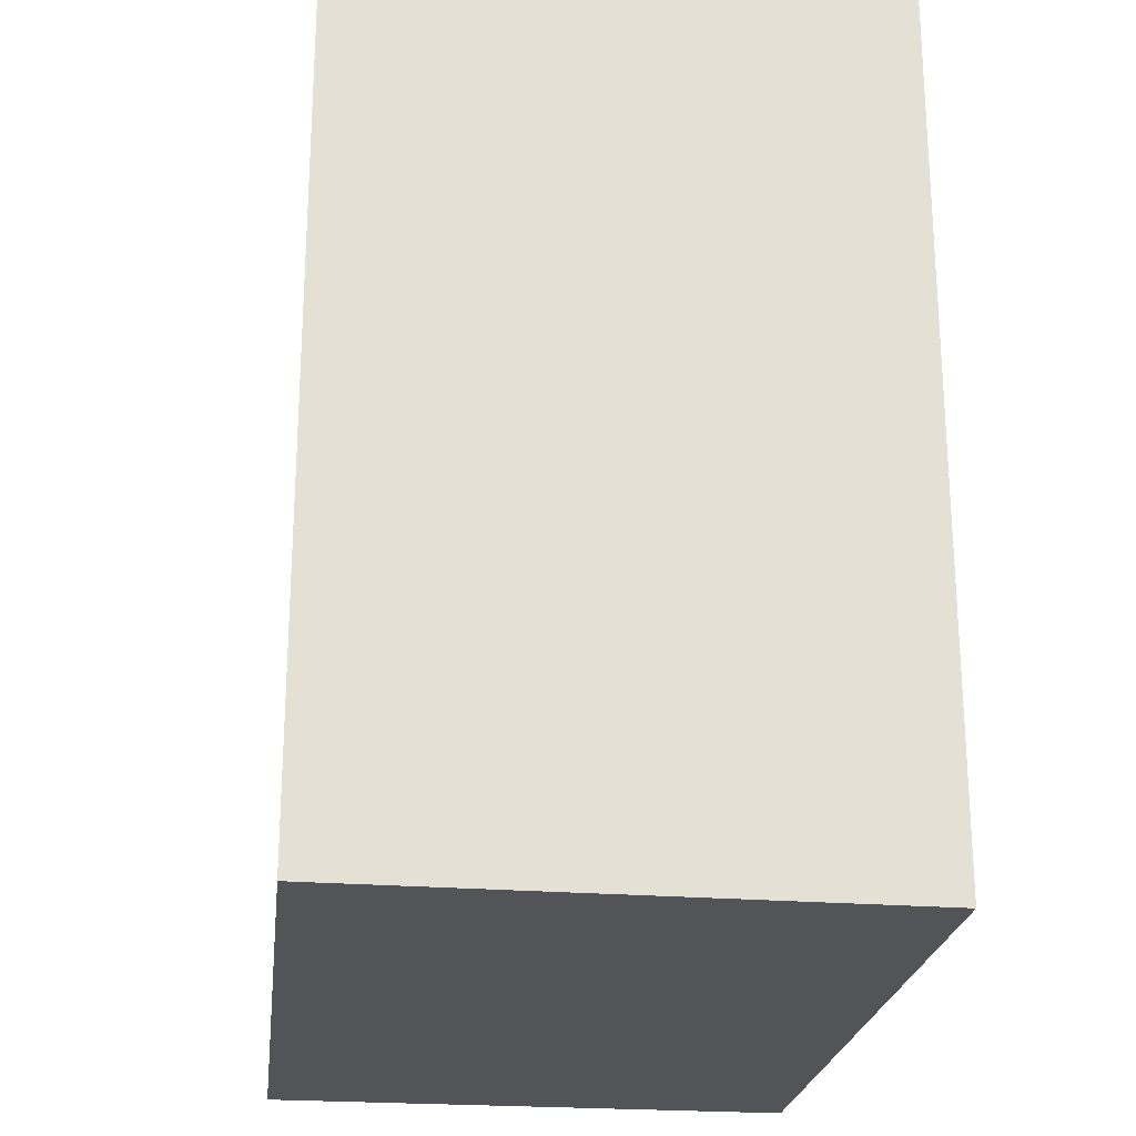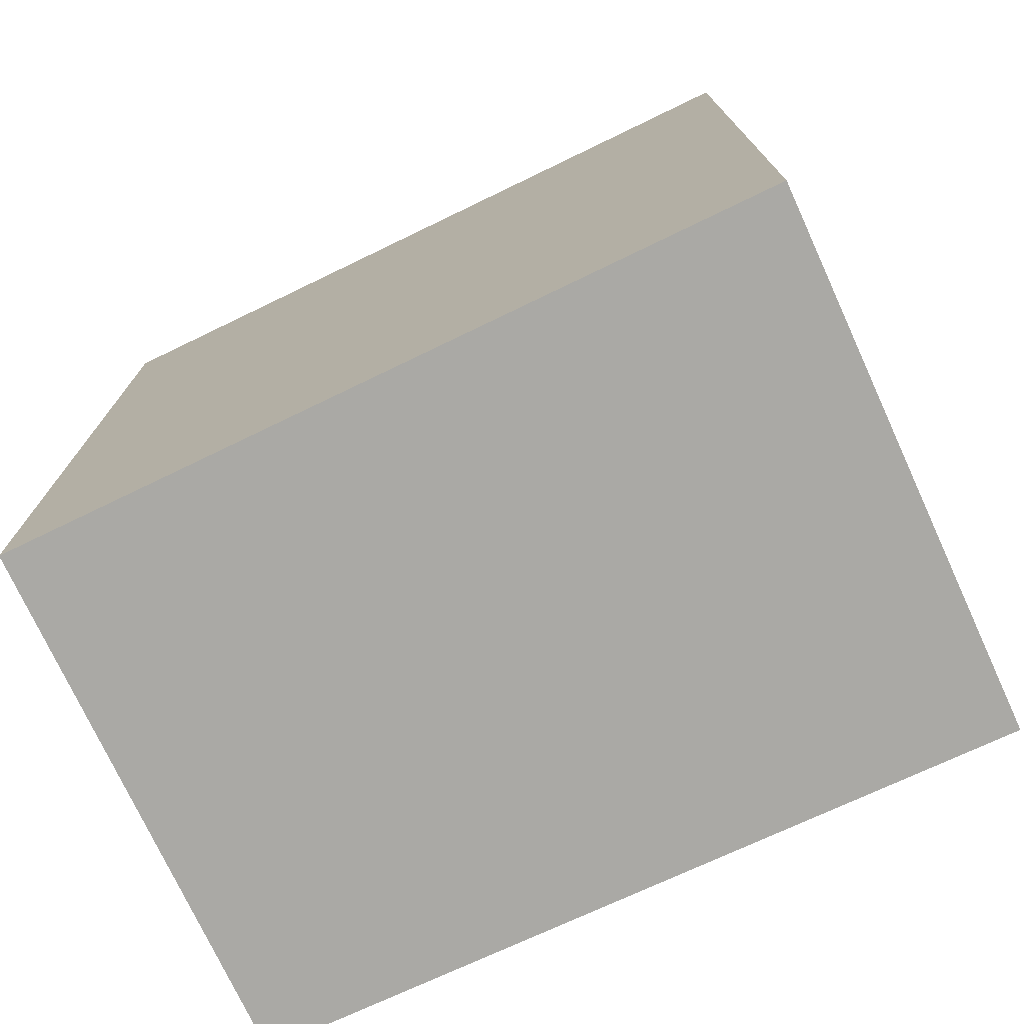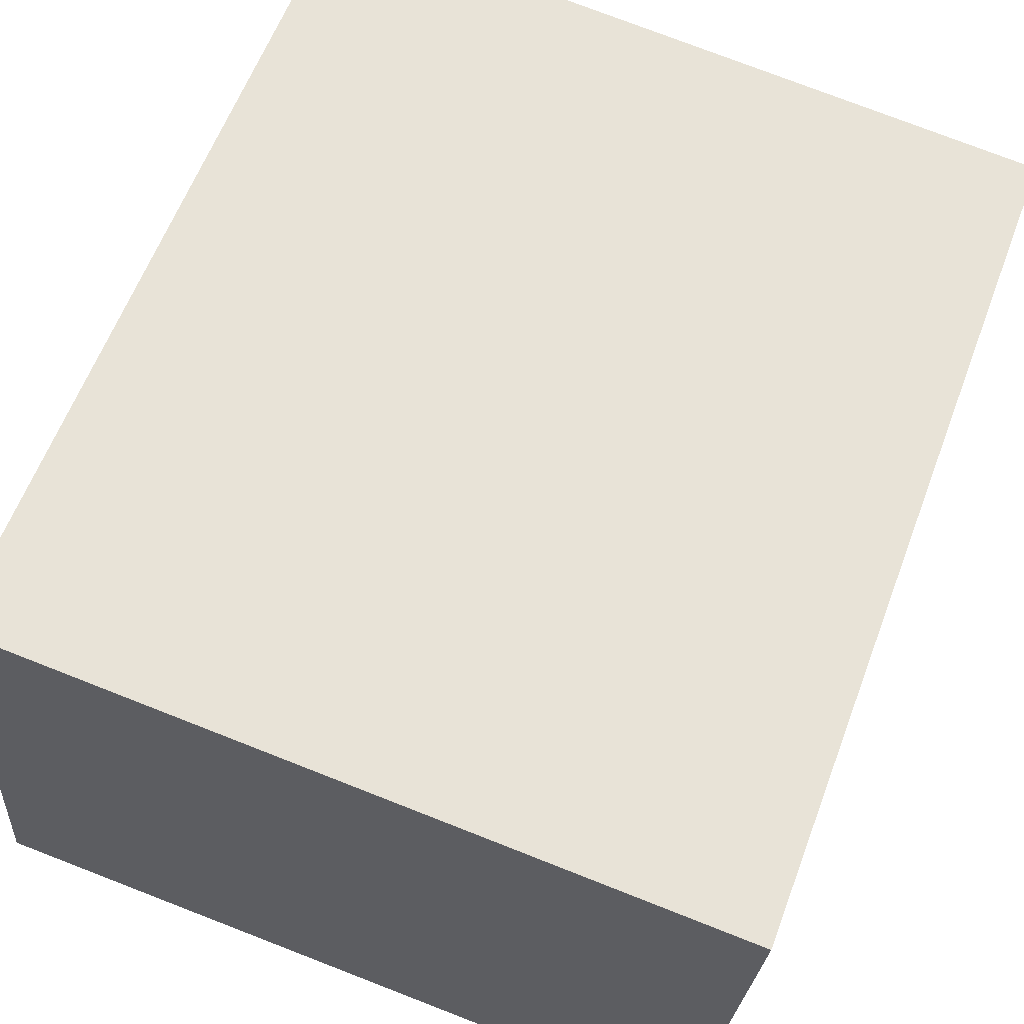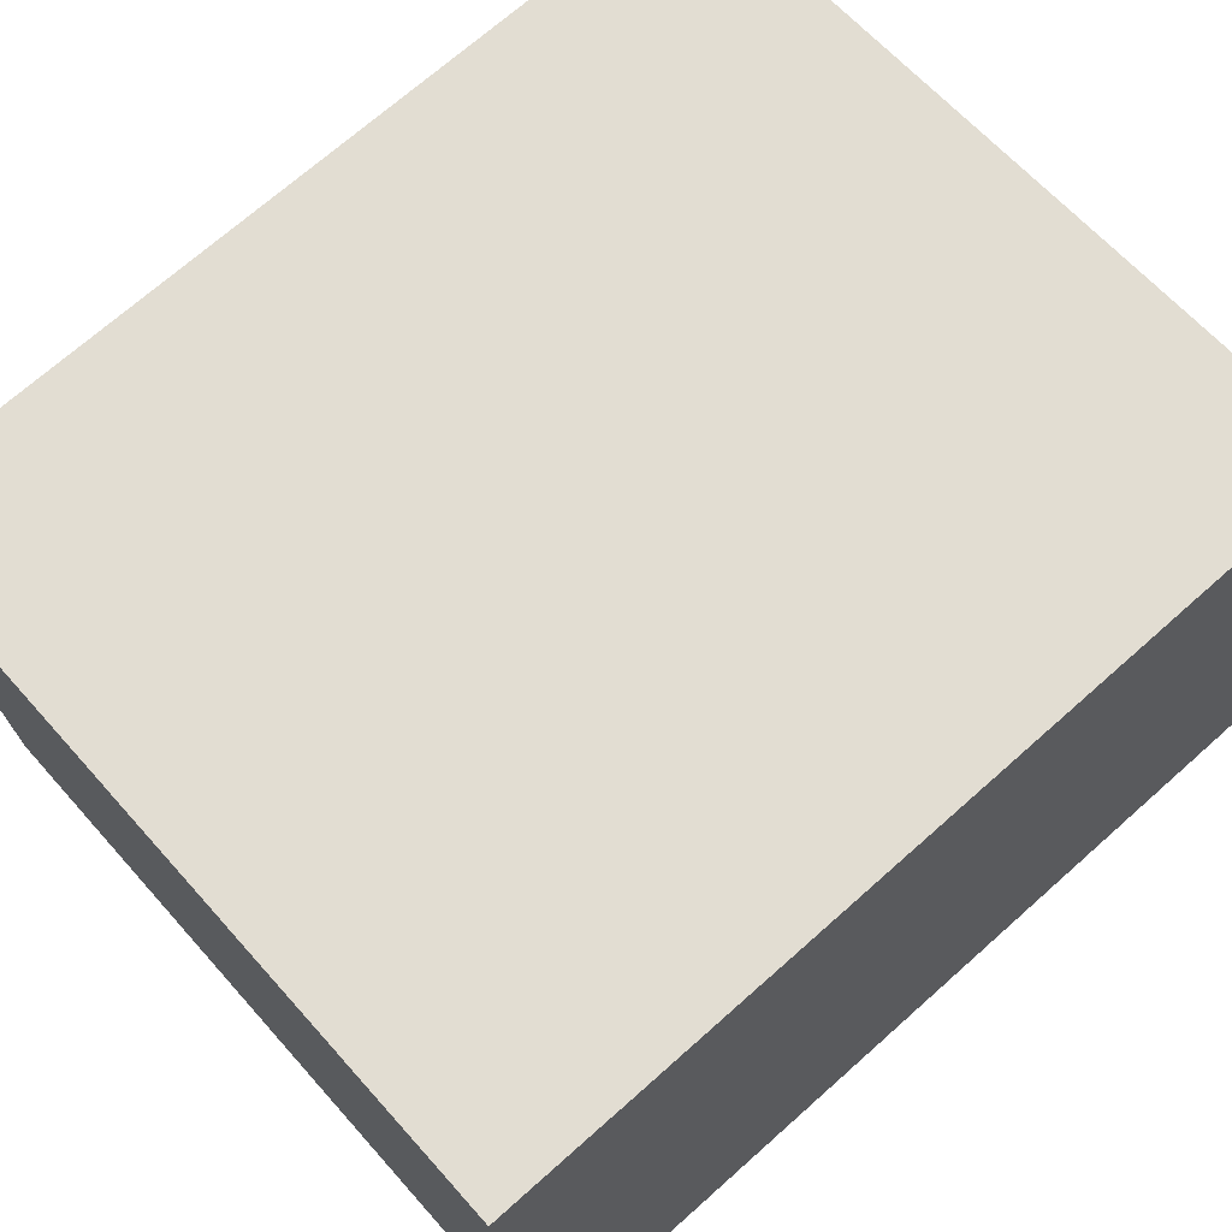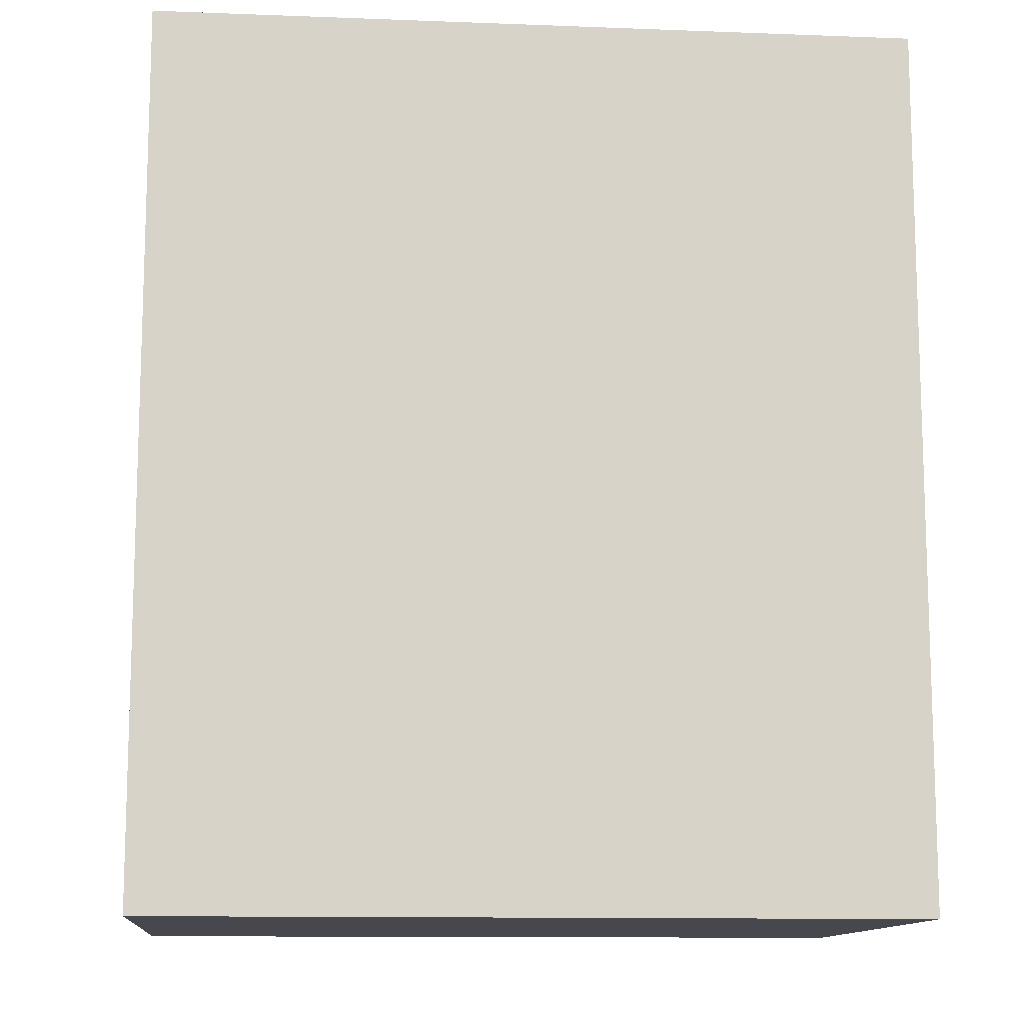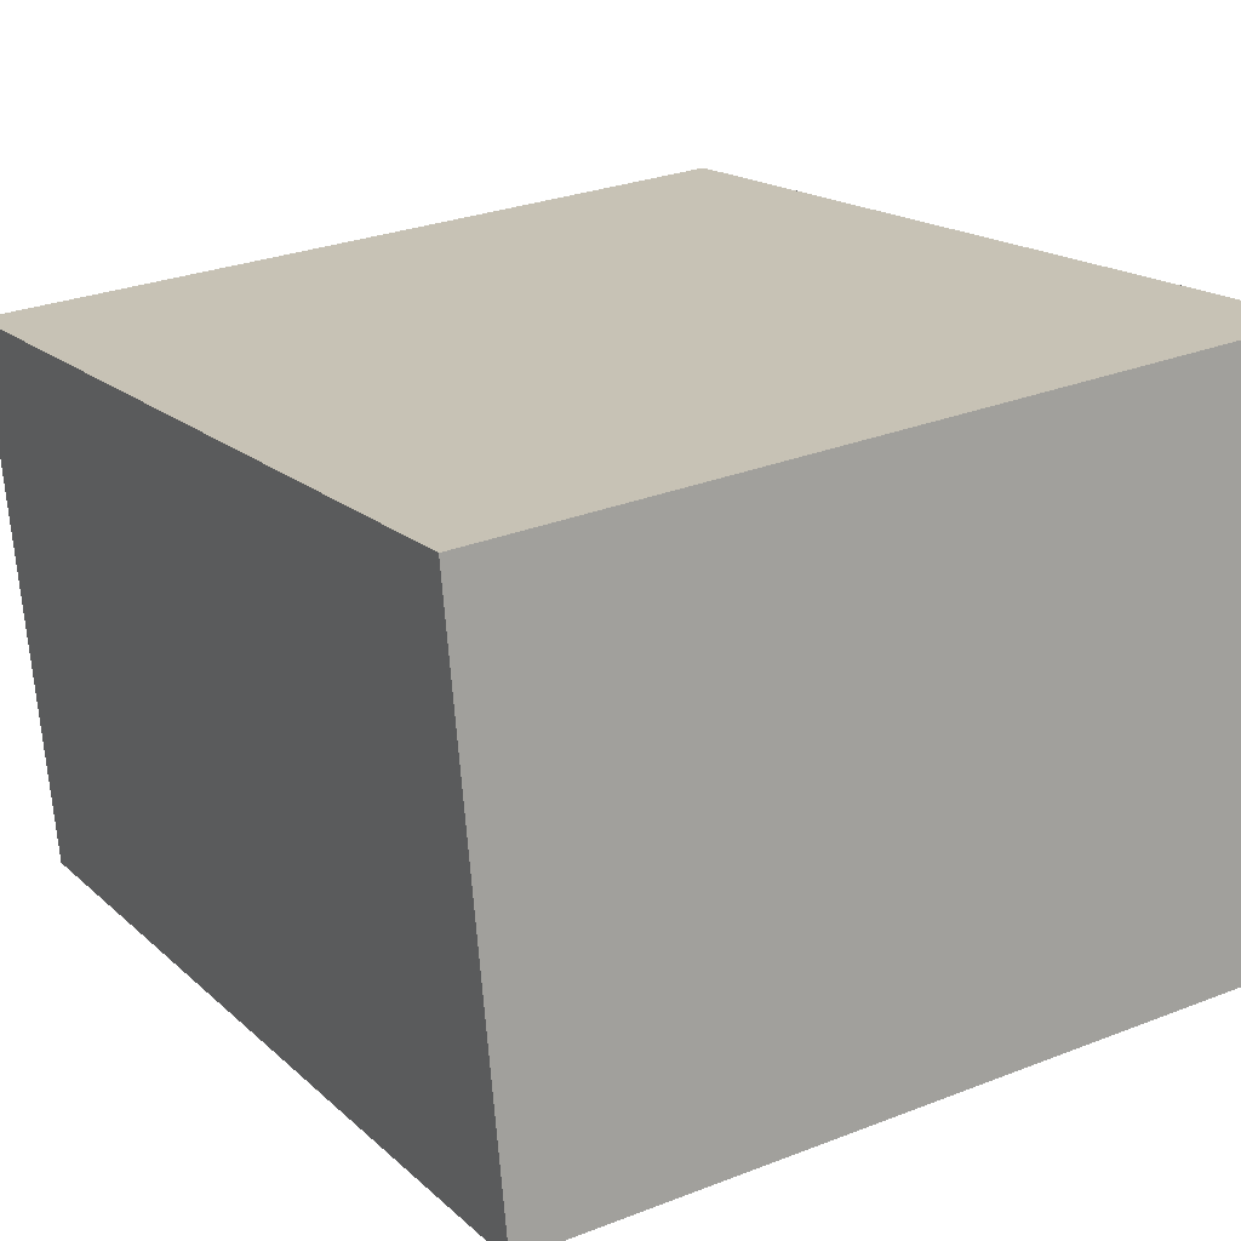
<metadata>
{"format":"obj","ext":"obj","renderer":"f3d","projection":"perspective","resolution":1024,"background":"white","views":[{"elev":-23.6,"azim":78.0,"up":"+Y"},{"elev":-75.3,"azim":20.2,"up":"+Y"},{"elev":60.9,"azim":-159.4,"up":"+Z"},{"elev":70.8,"azim":48.4,"up":"+Z"},{"elev":-11.9,"azim":170.2,"up":"+Y"},{"elev":17.3,"azim":-30.9,"up":"+Z"}]}
</metadata>
<code>
v  0 4.105 2.514e-16
v  3.74 4.105 -2.188
v  0.214 4.105 -2.469
v  3.55 4.105 0.345
v  0.214 1.512e-16 -2.469
v  0 0 0
v  3.55 -2.113e-17 0.345
v  3.74 1.34e-16 -2.188
g defaultobject
f 1 2 3
f 2 1 4
f 5 1 3
f 1 5 6
f 6 4 1
f 4 6 7
f 7 2 4
f 2 7 8
f 8 3 2
f 3 8 5
f 5 7 6
f 7 5 8

</code>
